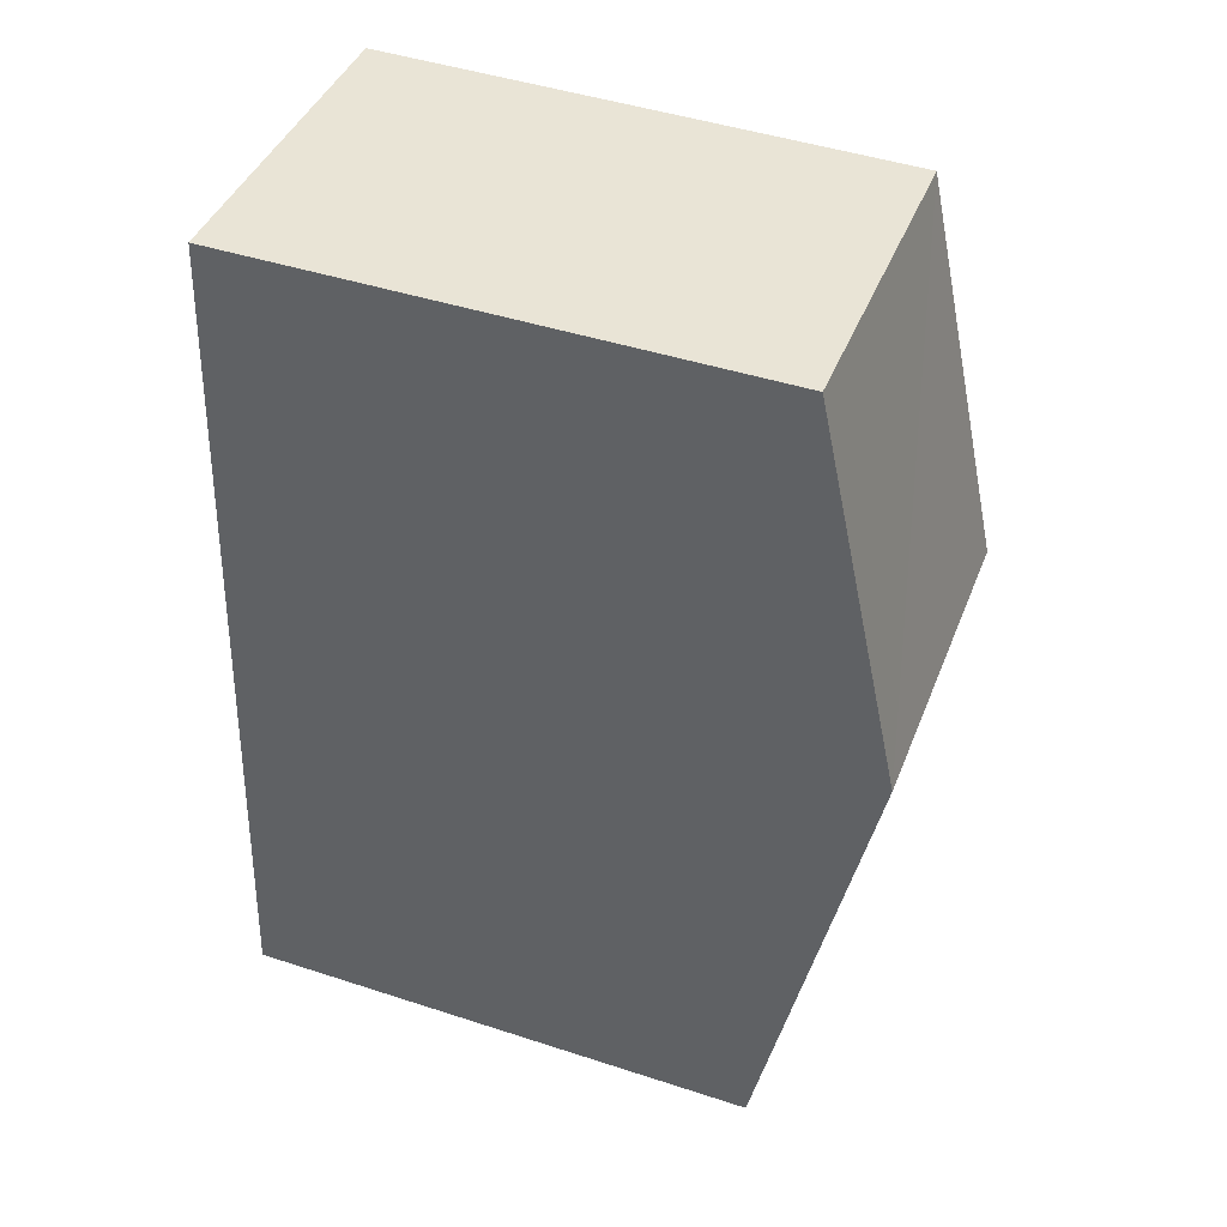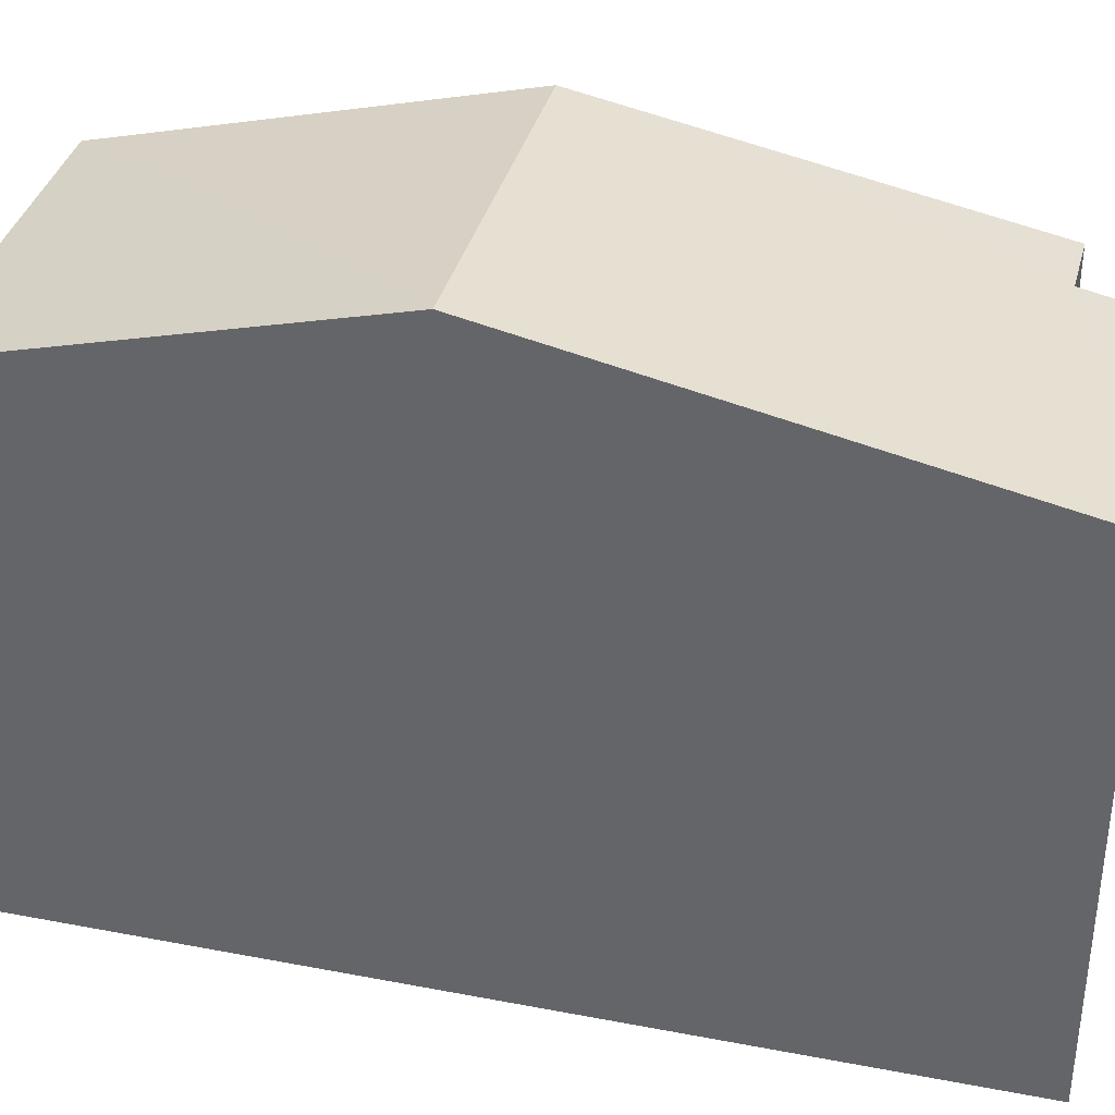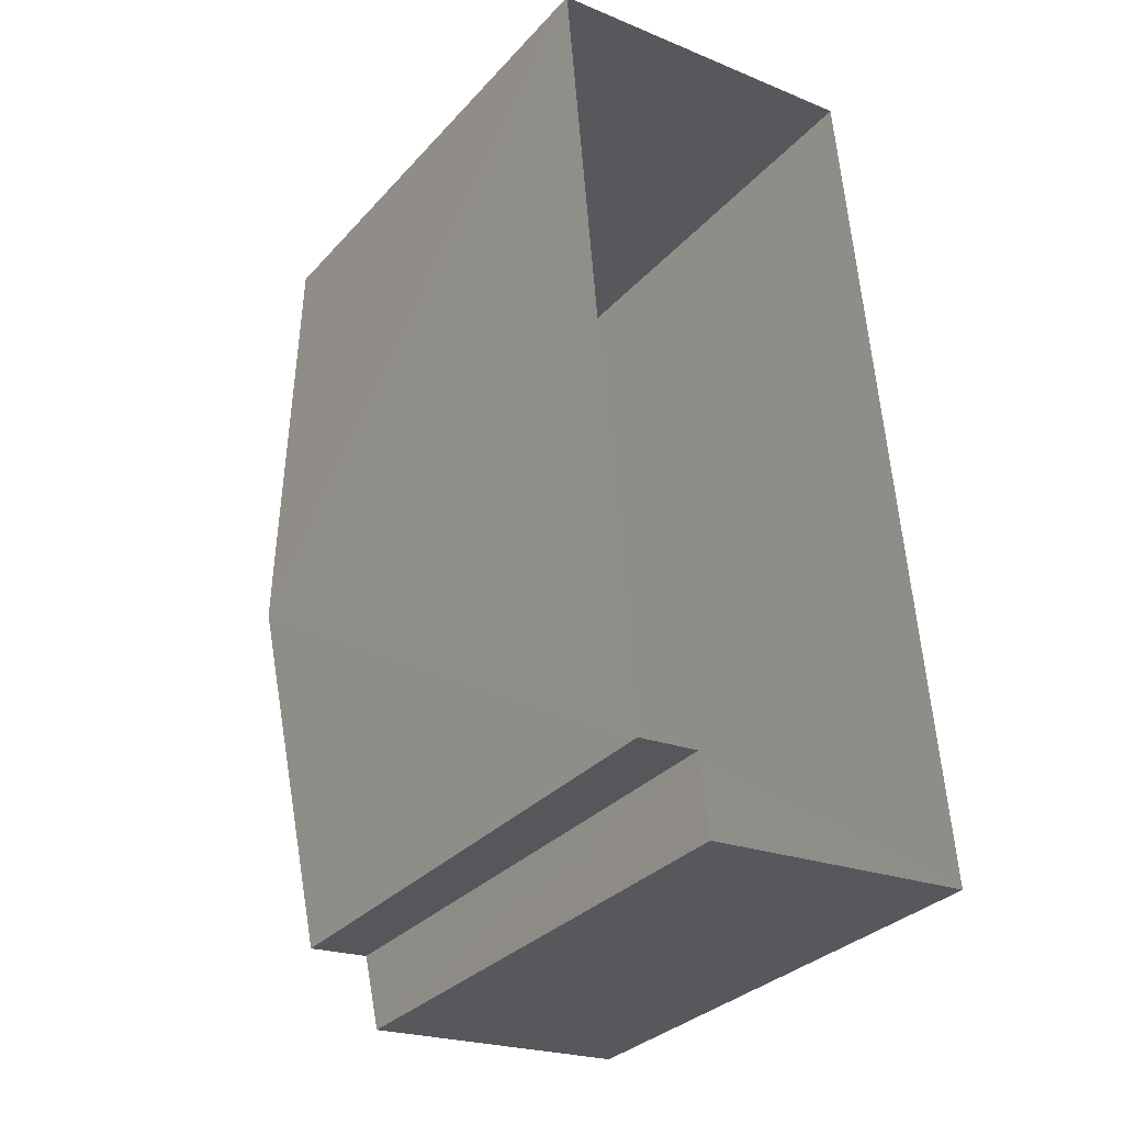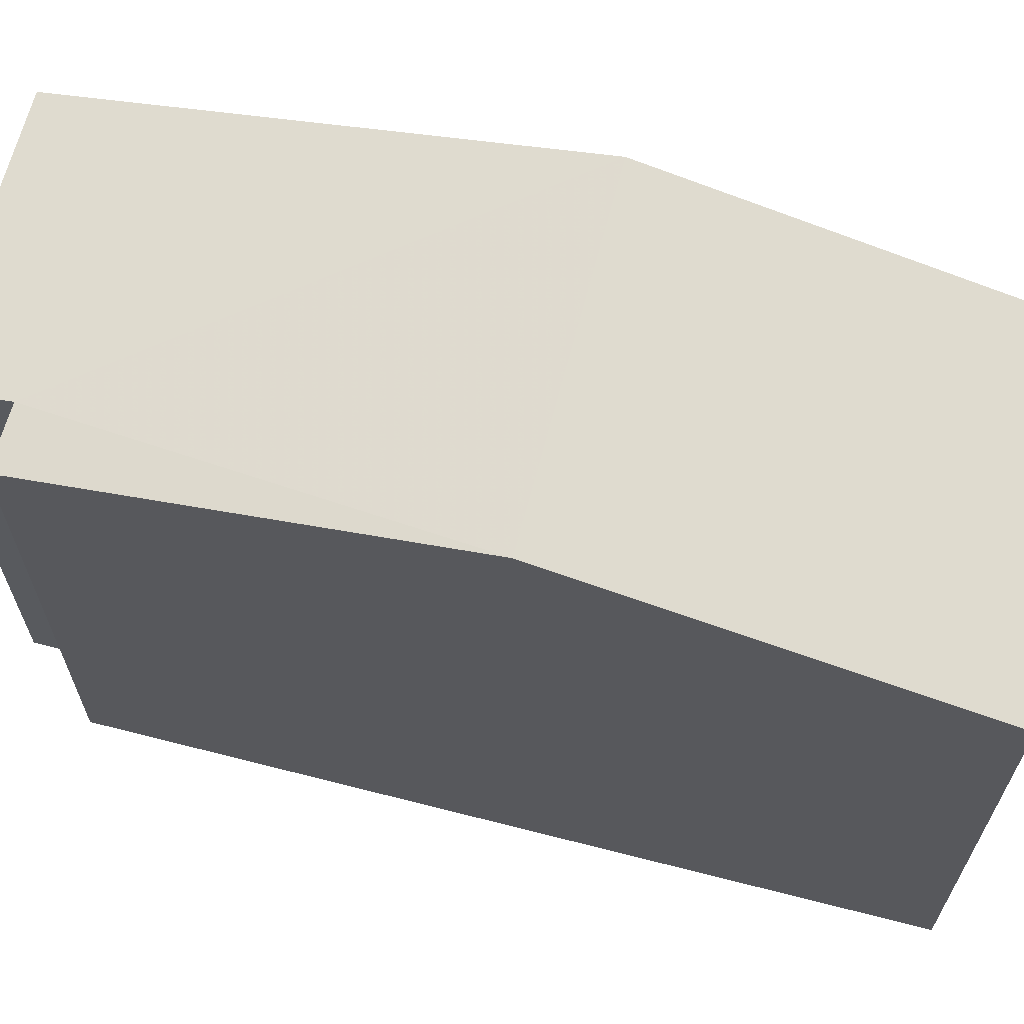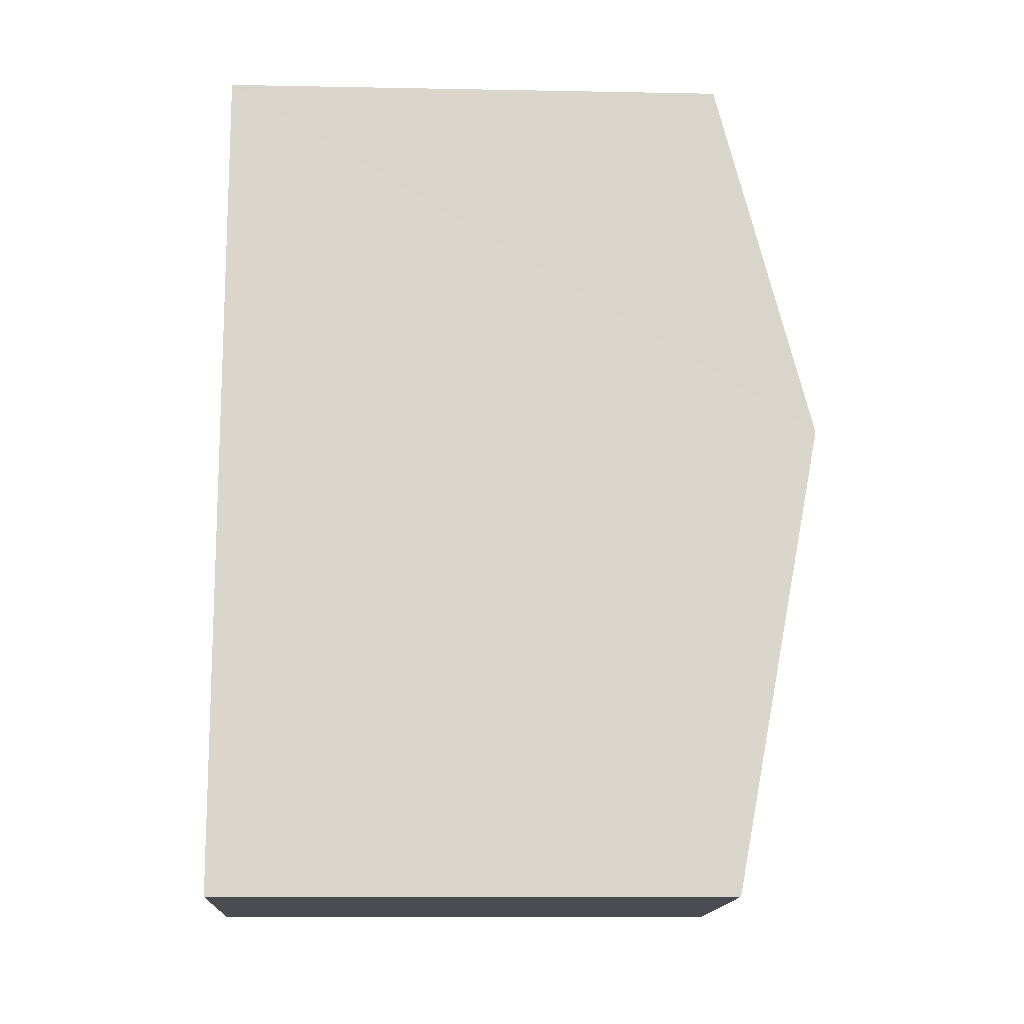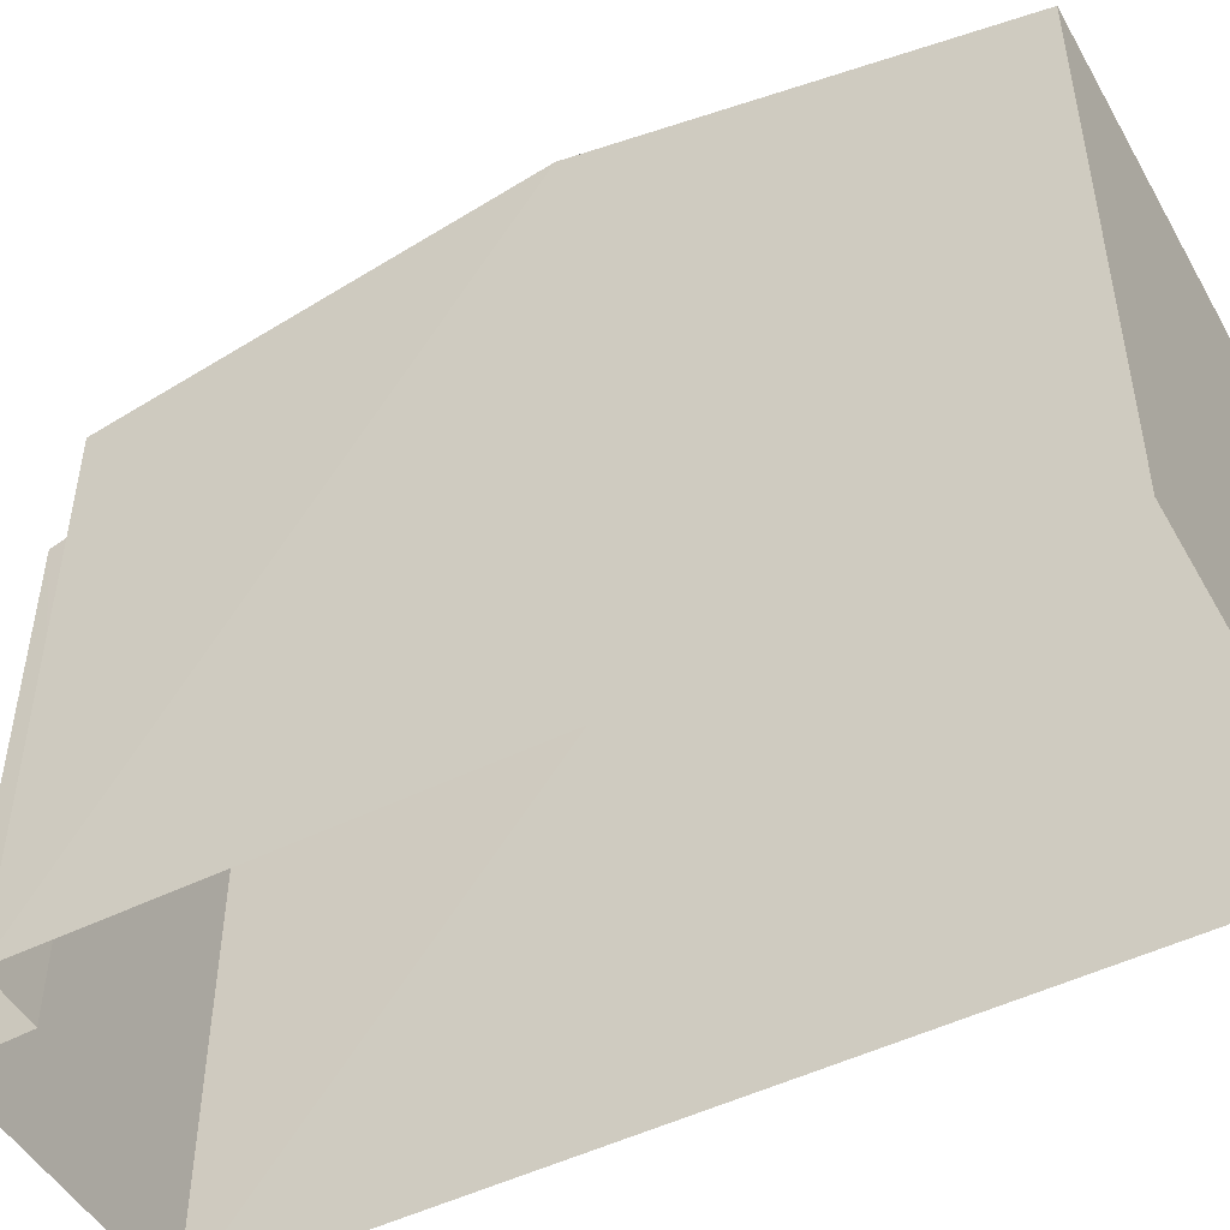
<metadata>
{"format":"obj","ext":"obj","renderer":"f3d","projection":"perspective","resolution":1024,"background":"white","views":[{"elev":46.5,"azim":-69.7,"up":"+Y"},{"elev":36.0,"azim":-81.1,"up":"+Z"},{"elev":-31.8,"azim":145.8,"up":"+Y"},{"elev":65.7,"azim":99.5,"up":"+Z"},{"elev":-10.5,"azim":-93.0,"up":"+Y"},{"elev":-49.0,"azim":113.7,"up":"+Z"}]}
</metadata>
<code>
v -3.731e+05 -1.057e+05 21.17
v -3.731e+05 -1.057e+05 21.17
v -3.731e+05 -1.057e+05 21.17
v -3.731e+05 -1.057e+05 21.18
v -3.731e+05 -1.057e+05 21.17
v -3.731e+05 -1.057e+05 21.18
v -3.731e+05 -1.057e+05 28.31
v -3.731e+05 -1.057e+05 29.38
v -3.731e+05 -1.057e+05 28.31
v -3.731e+05 -1.057e+05 29.38
v -3.731e+05 -1.057e+05 28.11
v -3.731e+05 -1.057e+05 28.11
v -3.731e+05 -1.057e+05 28.1
v -3.731e+05 -1.057e+05 28.1
f 1 2 3
f 3 2 4
f 1 5 2
f 4 2 6
f 7 8 9
f 8 10 9
f 9 11 12
f 9 10 11
f 13 14 10
f 8 13 10
f 14 3 10
f 3 4 10
f 4 11 10
f 12 6 2
f 9 12 2
f 7 2 5
f 7 9 2
f 14 1 3
f 14 13 1
f 7 5 8
f 5 1 8
f 1 13 8
f 6 11 4
f 6 12 11

</code>
